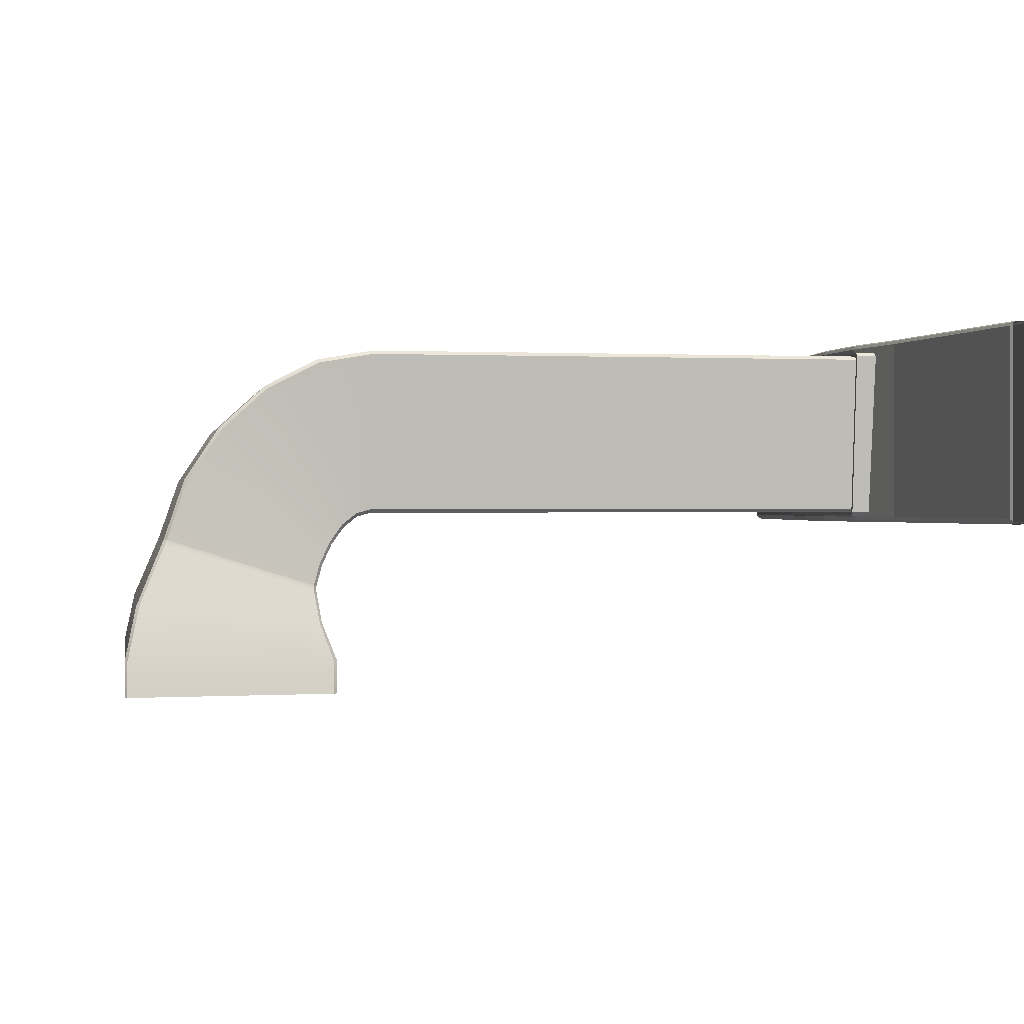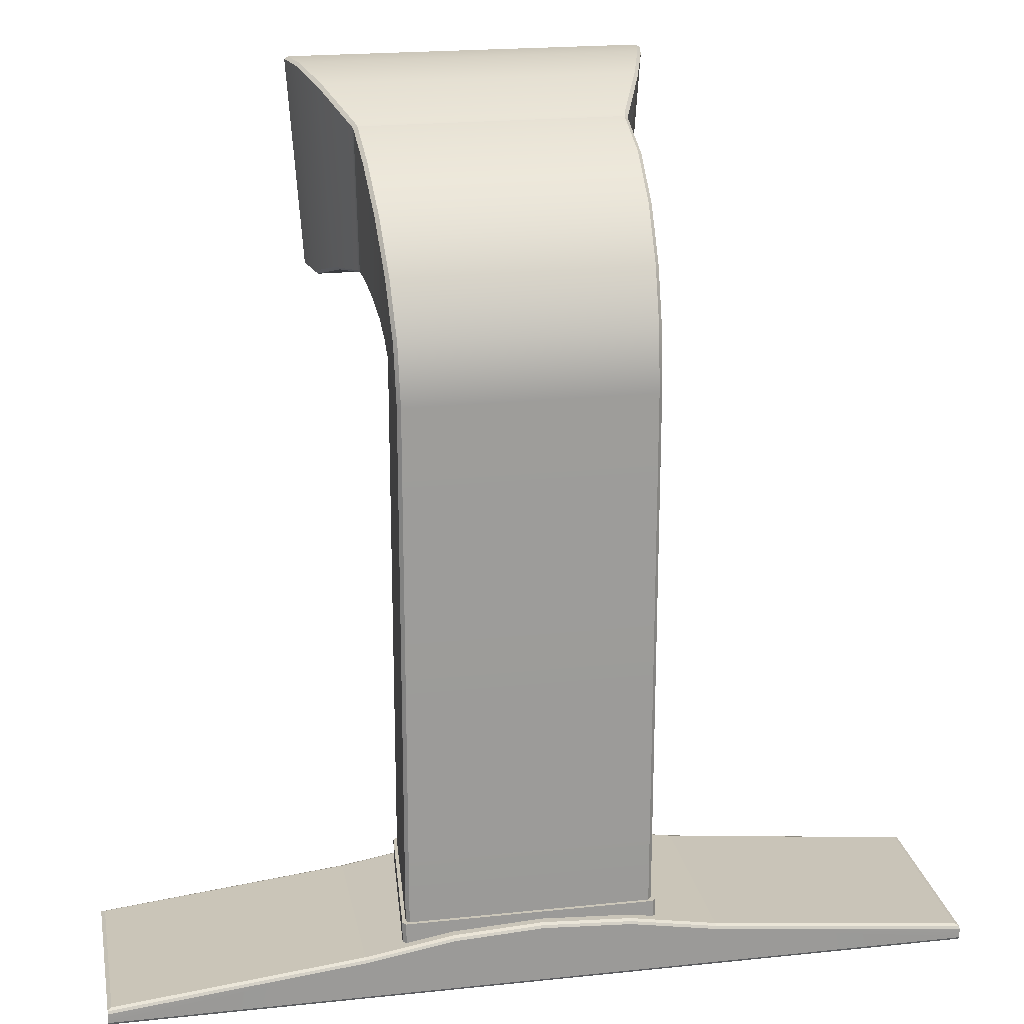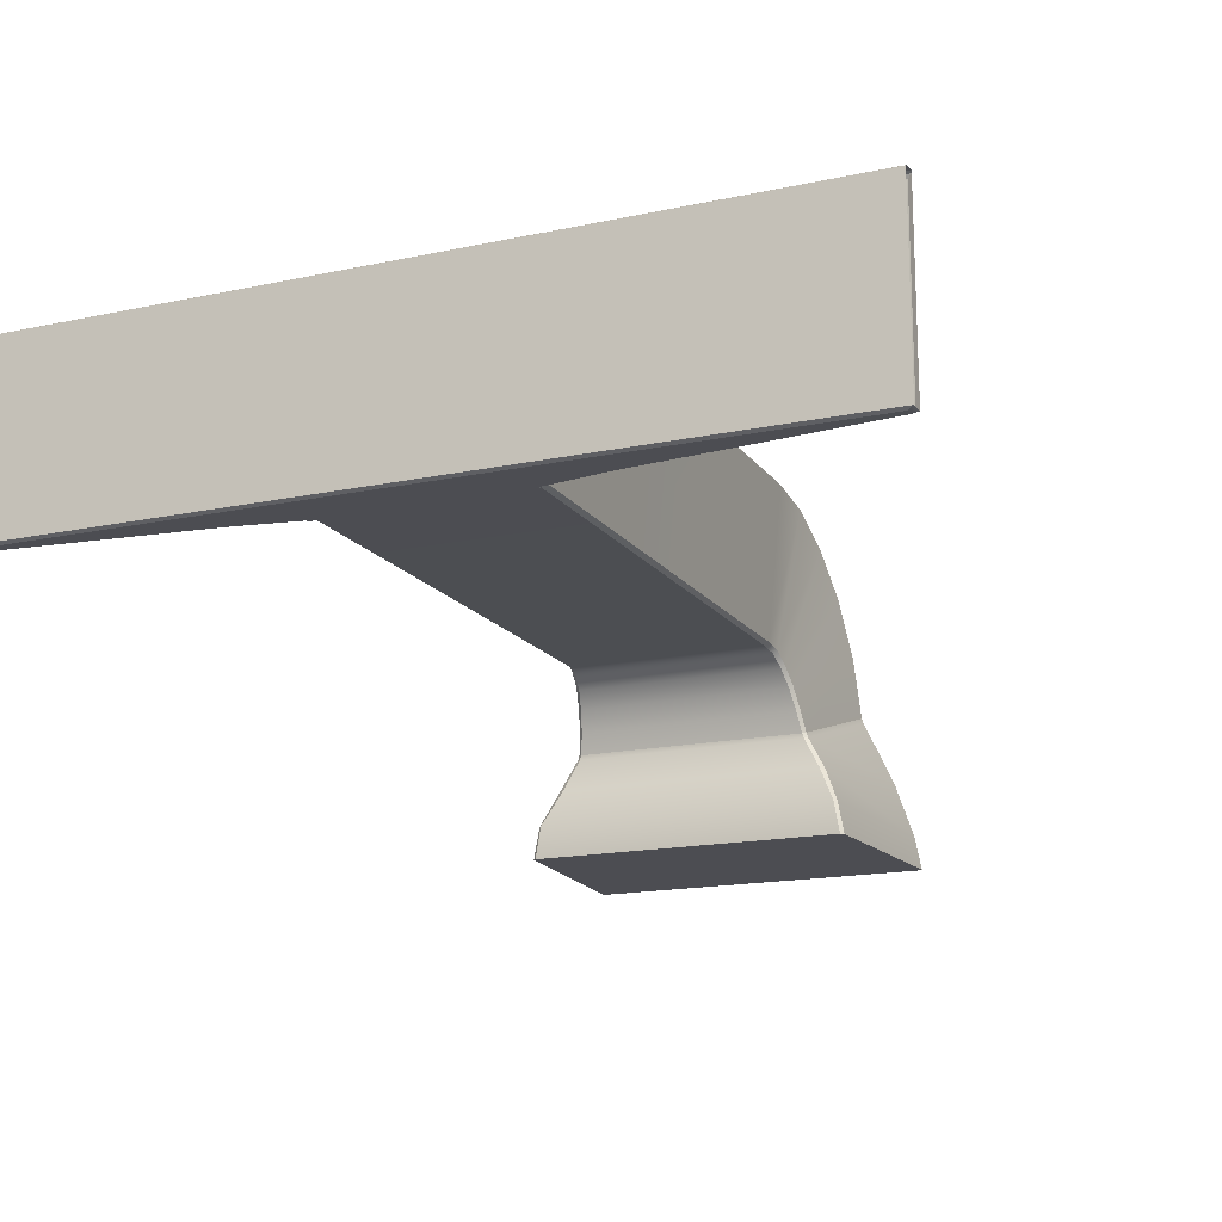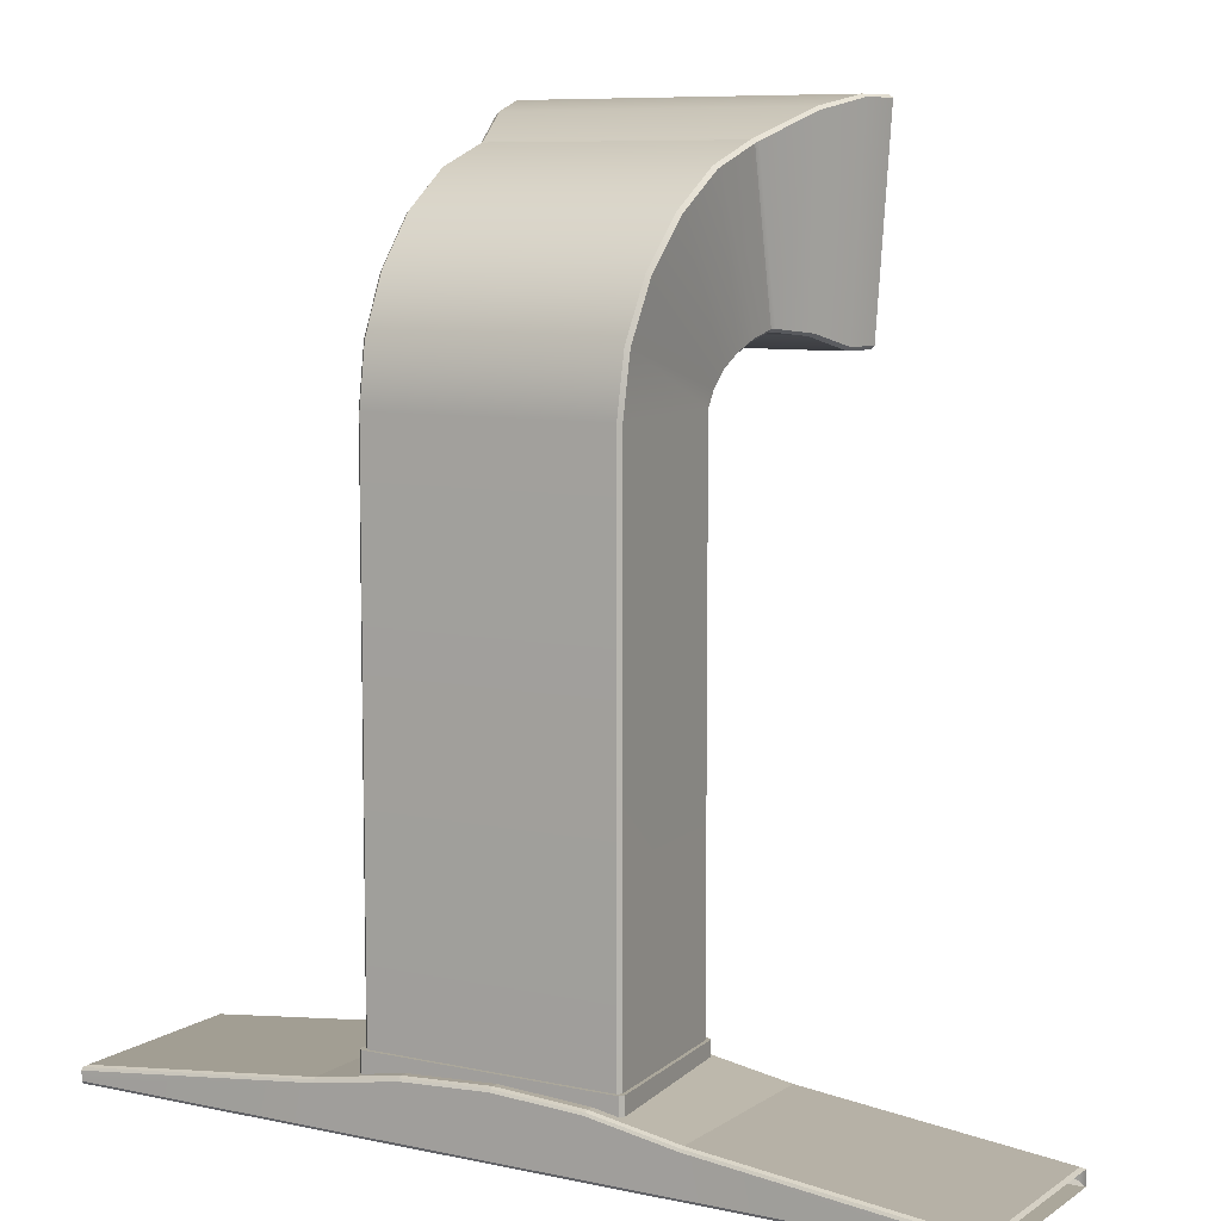
<metadata>
{"format":"obj","ext":"obj","renderer":"f3d","projection":"perspective","resolution":1024,"background":"white","views":[{"elev":0.2,"azim":79.9,"up":"+Y"},{"elev":20.8,"azim":169.3,"up":"+Z"},{"elev":-16.4,"azim":-156.4,"up":"+Y"},{"elev":8.1,"azim":-149.4,"up":"+Z"}]}
</metadata>
<code>
o MeshTelevisionStand_1_1_GeomSubset_0
v -0.000719 -0.01759 0.09051
v 0.000719 -0.01759 0.09051
v -0.000719 -0.01615 0.09051
v 0.000719 -0.01615 0.09051
v -0.000719 -0.01759 0.09051
v 0.000719 -0.01759 0.09051
v -0.000719 -0.01615 0.09051
v 0.000719 -0.01615 0.09051
v -0.000719 -0.01759 0.09051
v 0.000719 -0.01759 0.09051
v -0.000719 -0.01615 0.09051
v 0.000719 -0.01615 0.09051
v -0.000719 -0.01759 0.09051
v 0.000719 -0.01759 0.09051
v -0.000719 -0.01615 0.09051
v 0.000719 -0.01615 0.09051
v -0.000719 -0.01759 0.09051
v 0.000719 -0.01759 0.09051
v -0.000719 -0.01615 0.09051
v 0.000719 -0.01615 0.09051
v -0.3272 0.2018 -0.371
v 0.3272 0.2018 -0.371
v 0.3272 0.08395 -0.371
v -0.3272 0.08395 -0.371
v -0.3272 0.2018 -0.362
v 0.3272 0.2018 -0.362
v 0.3272 0.08395 -0.362
v -0.3272 0.08395 -0.362
v 0.2564 0.08395 -0.371
v -0.2695 0.08395 -0.371
v -0.2695 0.2018 -0.371
v 0.2564 0.2018 -0.371
v -0.2695 0.2018 -0.362
v 0.2564 0.2018 -0.362
v 0.2564 0.08395 -0.362
v -0.2695 0.08395 -0.362
v -0.1165 0.2017 -0.371
v 0.1075 0.2017 -0.371
v 0.1075 0.08402 -0.371
v -0.1165 0.08402 -0.371
v -0.112 0.2017 -0.3448
v 0.103 0.2017 -0.3448
v 0.103 0.08402 -0.3448
v -0.112 0.08402 -0.3448
v -0.06052 0.2017 -0.371
v -0.06052 0.08402 -0.371
v -0.00452 0.2017 -0.371
v -0.00452 0.08402 -0.371
v 0.05148 0.2017 -0.371
v 0.05148 0.08402 -0.371
v -0.05881 0.2017 -0.3356
v -0.00452 0.2017 -0.3325
v 0.04977 0.2017 -0.3356
v -0.05881 0.08402 -0.3356
v -0.00452 0.08402 -0.3325
v 0.04977 0.08402 -0.3356
v -0.3244 0.2027 -0.3694
v 0.3244 0.2027 -0.3694
v -0.3244 0.2027 -0.3629
v 0.3244 0.2027 -0.363
v -0.2695 0.2027 -0.3694
v 0.2564 0.2027 -0.3694
v -0.2697 0.2027 -0.3636
v 0.2565 0.2027 -0.3636
v -0.1165 0.2026 -0.3694
v 0.1075 0.2026 -0.3694
v -0.1115 0.2026 -0.3462
v 0.1025 0.2026 -0.3462
v -0.06052 0.2026 -0.3694
v -0.00452 0.2026 -0.3694
v 0.05148 0.2026 -0.3694
v -0.05854 0.2026 -0.3371
v -0.00452 0.2026 -0.3341
v 0.0495 0.2026 -0.3371
v 0.2522 0.08255 -0.3687
v -0.2653 0.08255 -0.3687
v 0.2522 0.08255 -0.3637
v -0.2653 0.08255 -0.3637
v 0.1075 0.08265 -0.3687
v -0.1165 0.08265 -0.3687
v 0.1022 0.08265 -0.347
v -0.1113 0.08265 -0.347
v -0.06052 0.08265 -0.3687
v -0.00452 0.08265 -0.3687
v 0.05148 0.08265 -0.3687
v -0.0584 0.08265 -0.3379
v -0.00452 0.08265 -0.3349
v 0.04936 0.08265 -0.3379
v -0.2671 0.1999 -0.3606
v 0.254 0.1999 -0.3606
v 0.254 0.08603 -0.3606
v -0.2671 0.08603 -0.3606
v -0.1123 0.1997 -0.3439
v 0.1032 0.1997 -0.3439
v 0.1032 0.08605 -0.3439
v -0.1123 0.08605 -0.3439
v -0.05897 0.1997 -0.3347
v -0.00452 0.1997 -0.3316
v 0.04994 0.1997 -0.3347
v -0.05897 0.08605 -0.3347
v -0.00452 0.08605 -0.3316
v 0.04994 0.08605 -0.3347
v -0.297 0.2018 -0.3544
v -0.3008 0.2018 -0.3544
v -0.3008 0.08395 -0.3544
v -0.297 0.08395 -0.3544
v 0.2905 0.08395 -0.3543
v 0.2945 0.08395 -0.3543
v 0.2945 0.2018 -0.3543
v 0.2905 0.2018 -0.3543
v -0.3011 0.2018 -0.371
v -0.2968 0.2018 -0.371
v 0.2904 0.2018 -0.371
v 0.2947 0.2018 -0.371
v -0.2968 0.08395 -0.371
v -0.3011 0.08395 -0.371
v 0.2947 0.08395 -0.371
v 0.2904 0.08395 -0.371
v -0.3008 0.2027 -0.3561
v -0.297 0.2027 -0.3561
v 0.2905 0.2027 -0.356
v 0.2945 0.2027 -0.356
v -0.2968 0.2027 -0.3694
v -0.3011 0.2027 -0.3694
v 0.2947 0.2027 -0.3694
v 0.2904 0.2027 -0.3694
v 0.05474 -0.1449 -0.362
v 0.1024 -0.1285 -0.362
v 0.07568 -0.1963 -0.362
v 0.1236 -0.1804 -0.362
v 0.07568 -0.1963 -0.371
v 0.1236 -0.1804 -0.371
v 0.05474 -0.1449 -0.371
v 0.1024 -0.1285 -0.371
v 0.1257 -0.1162 -0.362
v 0.1663 -0.08712 -0.362
v 0.1658 -0.159 -0.362
v 0.2069 -0.1307 -0.362
v 0.1658 -0.159 -0.371
v 0.2069 -0.1307 -0.371
v 0.1257 -0.1162 -0.371
v 0.1663 -0.08712 -0.371
v 0.1861 -0.06826 -0.362
v 0.2167 -0.02991 -0.362
v 0.2419 -0.09889 -0.362
v 0.2733 -0.06112 -0.362
v 0.2419 -0.09889 -0.371
v 0.2733 -0.06112 -0.371
v 0.1861 -0.06826 -0.371
v 0.2167 -0.02991 -0.371
v 0.2299 -0.007653 -0.362
v 0.2471 0.03733 -0.362
v 0.2963 -0.02359 -0.362
v 0.3142 0.02115 -0.362
v 0.2963 -0.02359 -0.371
v 0.3142 0.02115 -0.371
v 0.2299 -0.007653 -0.371
v 0.2471 0.03733 -0.371
v -0.06783 -0.1449 -0.362
v -0.1155 -0.1285 -0.362
v -0.06783 -0.1449 -0.371
v -0.1155 -0.1285 -0.371
v -0.08493 -0.1964 -0.371
v -0.1326 -0.1801 -0.371
v -0.08493 -0.1964 -0.362
v -0.1326 -0.1801 -0.362
v -0.1388 -0.1162 -0.362
v -0.1793 -0.08712 -0.362
v -0.1388 -0.1162 -0.371
v -0.1793 -0.08712 -0.371
v -0.1716 -0.1594 -0.371
v -0.2121 -0.1303 -0.371
v -0.1716 -0.1594 -0.362
v -0.2121 -0.1303 -0.362
v -0.1992 -0.06826 -0.362
v -0.2298 -0.02991 -0.362
v -0.1992 -0.06826 -0.371
v -0.2298 -0.02991 -0.371
v -0.245 -0.09925 -0.371
v -0.2756 -0.06091 -0.371
v -0.245 -0.09925 -0.362
v -0.2756 -0.06091 -0.362
v -0.243 -0.007653 -0.362
v -0.2602 0.03733 -0.362
v -0.243 -0.007653 -0.371
v -0.2602 0.03733 -0.371
v -0.2975 -0.0238 -0.371
v -0.3147 0.02118 -0.371
v -0.2975 -0.0238 -0.362
v -0.3147 0.02118 -0.362
v 0.1139 -0.1567 -0.3544
v 0.0661 -0.1728 -0.3544
v 0.06473 -0.1694 -0.3544
v 0.1125 -0.1533 -0.3544
v 0.1124 -0.1531 -0.371
v 0.06465 -0.1692 -0.371
v 0.06618 -0.173 -0.371
v 0.114 -0.1569 -0.371
v 0.1882 -0.1107 -0.3544
v 0.1474 -0.1393 -0.3544
v 0.1449 -0.1366 -0.3544
v 0.1857 -0.108 -0.3543
v 0.1856 -0.1079 -0.371
v 0.1447 -0.1365 -0.371
v 0.1475 -0.1395 -0.371
v 0.1884 -0.1109 -0.371
v 0.2472 -0.04676 -0.3543
v 0.2162 -0.0848 -0.3544
v 0.2128 -0.08292 -0.3543
v 0.2439 -0.04492 -0.3543
v 0.2438 -0.04483 -0.371
v 0.2127 -0.08283 -0.371
v 0.2164 -0.0849 -0.371
v 0.2474 -0.04685 -0.371
v 0.2832 0.02862 -0.3543
v 0.2657 -0.01623 -0.3543
v 0.2618 -0.0153 -0.3543
v 0.2794 0.02954 -0.3543
v 0.2793 0.02958 -0.371
v 0.2617 -0.01526 -0.371
v 0.2658 -0.01628 -0.371
v 0.2834 0.02858 -0.371
v -0.1248 -0.1567 -0.371
v -0.07719 -0.1731 -0.371
v -0.07591 -0.1693 -0.371
v -0.1235 -0.1529 -0.371
v -0.1236 -0.1531 -0.3544
v -0.07598 -0.1695 -0.3544
v -0.07711 -0.1729 -0.3544
v -0.1247 -0.1565 -0.3544
v -0.1973 -0.1108 -0.371
v -0.1568 -0.1398 -0.371
v -0.1543 -0.1366 -0.371
v -0.1948 -0.1075 -0.371
v -0.195 -0.1077 -0.3544
v -0.1545 -0.1367 -0.3544
v -0.1566 -0.1396 -0.3544
v -0.1972 -0.1106 -0.3544
v -0.2549 -0.0469 -0.371
v -0.2243 -0.08524 -0.371
v -0.2208 -0.08289 -0.371
v -0.2514 -0.04455 -0.371
v -0.2516 -0.04468 -0.3544
v -0.221 -0.08302 -0.3544
v -0.2241 -0.0851 -0.3544
v -0.2547 -0.04676 -0.3544
v -0.29 0.02849 -0.371
v -0.2728 -0.0165 -0.371
v -0.2687 -0.01528 -0.371
v -0.286 0.0297 -0.371
v -0.2862 0.02963 -0.3544
v -0.2689 -0.01535 -0.3544
v -0.2726 -0.01643 -0.3544
v -0.2898 0.02856 -0.3544
v 0.01869 -0.1501 -0.371
v -0.03177 -0.1501 -0.371
v 0.01869 -0.1501 -0.362
v -0.03177 -0.1501 -0.362
v 0.01867 -0.2046 -0.362
v -0.03174 -0.2045 -0.362
v 0.01867 -0.2046 -0.371
v -0.03174 -0.2045 -0.371
v -0.03176 -0.1798 -0.371
v 0.01868 -0.1799 -0.371
v -0.03176 -0.1758 -0.371
v 0.01868 -0.1759 -0.371
v 0.01868 -0.1797 -0.3544
v -0.03176 -0.1796 -0.3544
v -0.03176 -0.176 -0.3544
v 0.01868 -0.1761 -0.3544
v -0.07135 0.1932 -0.3268
v -0.07342 0.1909 -0.3268
v 0.0774 0.1909 -0.3268
v 0.07533 0.1932 -0.3268
v 0.06588 0.08914 -0.3268
v 0.06836 0.0914 -0.3268
v -0.06438 0.0914 -0.3268
v -0.0619 0.08914 -0.3268
v -0.07342 0.1909 -0.003253
v -0.07135 0.1932 -0.003253
v 0.0774 0.1909 -0.003253
v 0.07533 0.1932 -0.003253
v 0.06588 0.08914 -0.003253
v 0.06836 0.0914 -0.003253
v -0.06438 0.0914 -0.003253
v -0.0619 0.08914 -0.003253
v 0.07358 0.05556 0.02903
v 0.07566 0.05656 0.03065
v -0.07168 0.05656 0.03065
v -0.0696 0.05556 0.02903
v -0.0765 0.1101 0.1164
v -0.07877 0.1091 0.1148
v 0.08275 0.1091 0.1148
v 0.08048 0.1101 0.1164
v 0.07143 0.06886 0.02273
v 0.0736 0.07031 0.02412
v -0.06962 0.07031 0.02412
v -0.06745 0.06886 0.02273
v -0.07507 0.1436 0.09424
v -0.0773 0.1422 0.09286
v 0.08128 0.1422 0.09286
v 0.07905 0.1436 0.09424
v 0.06922 0.07951 0.01491
v 0.07153 0.08136 0.01595
v -0.06755 0.08136 0.01595
v -0.06524 0.07951 0.01491
v -0.07337 0.1699 0.06543
v -0.07553 0.168 0.0644
v 0.07951 0.168 0.0644
v 0.07735 0.1699 0.06543
v 0.06757 0.08657 0.006083
v 0.07003 0.08873 0.006643
v -0.06605 0.08873 0.006643
v -0.06359 0.08657 0.006083
v -0.07195 0.187 0.0322
v -0.07404 0.1849 0.03164
v 0.07802 0.1849 0.03164
v 0.07593 0.187 0.0322
v -0.07372 0.1953 -0.3268
v -0.07579 0.1931 -0.3268
v 0.07977 0.1931 -0.3268
v 0.0777 0.1953 -0.3268
v 0.06785 0.08697 -0.3268
v 0.07033 0.08924 -0.3268
v -0.06635 0.08924 -0.3268
v -0.06388 0.08697 -0.3268
v -0.07579 0.1931 -0.3543
v -0.07372 0.1953 -0.3543
v 0.0777 0.1953 -0.3543
v 0.07977 0.1931 -0.3543
v 0.07033 0.08924 -0.3543
v 0.06785 0.08697 -0.3543
v -0.06388 0.08697 -0.3543
v -0.06635 0.08924 -0.3543
v -0.07707 0.07268 0.1292
v -0.0778 0.06977 0.1303
v -0.0801 0.06922 0.1286
v -0.07936 0.07213 0.1275
v 0.08178 0.06977 0.1303
v 0.08105 0.07268 0.1292
v 0.08334 0.07213 0.1275
v 0.08408 0.06922 0.1286
v 0.0788 0.03966 0.03471
v 0.07786 0.04268 0.0346
v 0.07577 0.04212 0.03286
v 0.07672 0.03911 0.03297
v -0.07274 0.03911 0.03297
v -0.07179 0.04212 0.03286
v -0.07388 0.04268 0.0346
v -0.07482 0.03966 0.03471
v -0.09803 -0.02424 0.02201
v -0.1001 -0.02424 0.02411
v -0.1089 -0.02424 0.1518
v -0.1066 -0.02424 0.1534
v 0.1106 -0.02424 0.1534
v 0.1128 -0.02424 0.1518
v 0.1041 -0.02424 0.02411
v 0.102 -0.02424 0.02201
v -0.08626 0.01905 0.03188
v -0.09625 -0.003429 0.02411
v -0.08314 0.01969 0.0304
v -0.09432 -0.003429 0.02201
v 0.08712 0.01969 0.0304
v 0.0983 -0.003429 0.02201
v 0.09024 0.01905 0.03188
v 0.1002 -0.003429 0.02411
v 0.09844 0.03205 0.1444
v 0.1084 -0.002222 0.1518
v 0.09667 0.0312 0.1465
v 0.1061 -0.001476 0.1534
v -0.09269 0.0312 0.1465
v -0.1021 -0.001476 0.1534
v -0.09446 0.03205 0.1444
v -0.1045 -0.002222 0.1518
f 1 2 4 3
f 320 327 334 325
f 326 333 332 323
f 324 331 330 321
f 322 329 328 319
f 272 320 325 277
f 278 326 323 275
f 276 324 321 273
f 274 322 319 271
f 71 74 68 66
f 70 73 74 71
f 70 69 72 73
f 69 65 67 72
f 99 102 95 94
f 98 101 102 99
f 85 79 81 88
f 84 85 88 87
f 67 65 61 63
f 68 64 62 66
f 32 29 39 38
f 37 40 30 31
f 40 37 45 46
f 46 45 47 48
f 48 47 49 50
f 50 49 38 39
f 84 87 86 83
f 83 86 82 80
f 82 78 76 80
f 81 79 75 77
f 97 100 101 98
f 93 96 100 97
f 96 93 89 92
f 91 90 94 95
f 312 284 281 317
f 318 282 280 315
f 316 279 285 313
f 314 286 283 311
f 304 312 317 309
f 310 318 315 307
f 308 316 313 305
f 306 314 311 303
f 296 304 309 301
f 302 310 307 299
f 300 308 305 297
f 298 306 303 295
f 288 296 301 293
f 294 302 299 291
f 292 300 297 289
f 290 298 295 287
f 340 341 293 294
f 338 335 291 292
f 287 288 344 345
f 348 349 289 290
f 274 271 280 282
f 276 273 281 284
f 278 275 283 286
f 272 277 285 279
f 32 38 66 62
f 38 49 71 66
f 49 47 70 71
f 47 45 69 70
f 45 37 65 69
f 37 31 61 65
f 33 41 67 63
f 41 51 72 67
f 51 52 73 72
f 52 53 74 73
f 53 42 68 74
f 42 34 64 68
f 29 35 77 75
f 35 43 81 77
f 43 56 88 81
f 56 55 87 88
f 55 54 86 87
f 54 44 82 86
f 44 36 78 82
f 36 30 76 78
f 30 40 80 76
f 40 46 83 80
f 46 48 84 83
f 48 50 85 84
f 50 39 79 85
f 39 29 75 79
f 33 36 92 89
f 36 44 96 92
f 44 54 100 96
f 54 55 101 100
f 55 56 102 101
f 56 43 95 102
f 43 35 91 95
f 35 34 90 91
f 34 42 94 90
f 42 53 99 94
f 53 52 98 99
f 52 51 97 98
f 51 41 93 97
f 41 33 89 93
f 272 279 280 271
f 285 277 278 286
f 283 275 276 284
f 281 273 274 282
f 290 287 345 348
f 292 289 349 338
f 294 291 335 340
f 288 293 341 344
f 298 290 289 297
f 287 295 296 288
f 300 292 291 299
f 302 294 293 301
f 306 298 297 305
f 295 303 304 296
f 308 300 299 307
f 310 302 301 309
f 314 306 305 313
f 303 311 312 304
f 316 308 307 315
f 318 310 309 317
f 286 314 313 285
f 311 283 284 312
f 279 316 315 280
f 282 318 317 281
f 322 274 273 321
f 271 319 320 272
f 324 276 275 323
f 326 278 277 325
f 329 322 321 330
f 319 328 327 320
f 331 324 323 332
f 333 326 325 334
f 344 341 342 343
f 340 335 336 339
f 338 349 350 337
f 348 345 346 347
f 337 336 335 338
f 339 342 341 340
f 343 346 345 344
f 347 350 349 348
f 359 360 374 373
f 360 359 361 362
f 362 361 363 364
f 364 363 365 366
f 366 365 367 368
f 368 367 369 370
f 370 369 371 372
f 372 371 373 374
f 361 359 350 347
f 365 363 346 343
f 369 367 342 339
f 336 337 373 371
f 369 339 336 371
f 365 343 342 367
f 361 347 346 363
f 373 337 350 359
f 362 351 352 360
f 360 352 353 374
f 374 353 354 372
f 372 354 355 370
f 370 355 356 368
f 368 356 357 366
f 366 357 358 364
f 364 358 351 362
f 352 351 354 353
f 351 358 355 354
f 358 357 356 355

</code>
